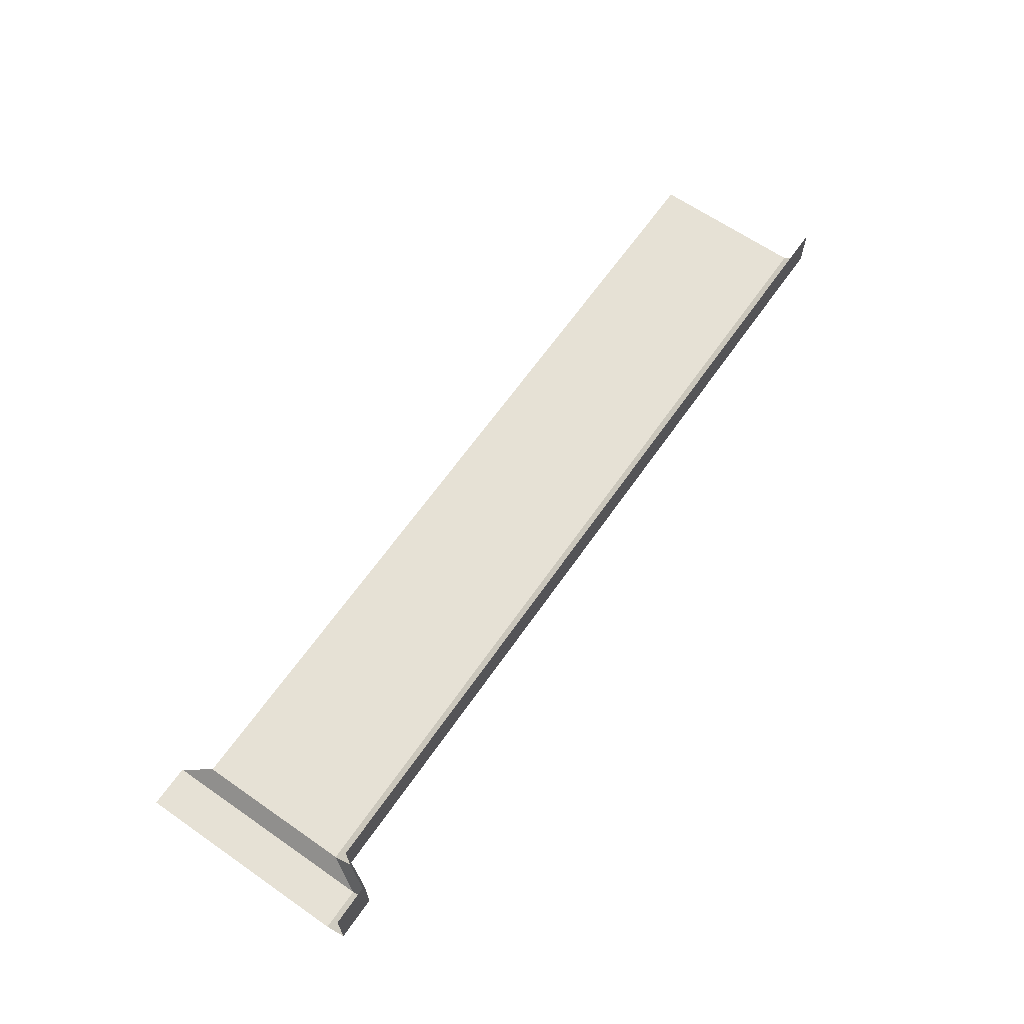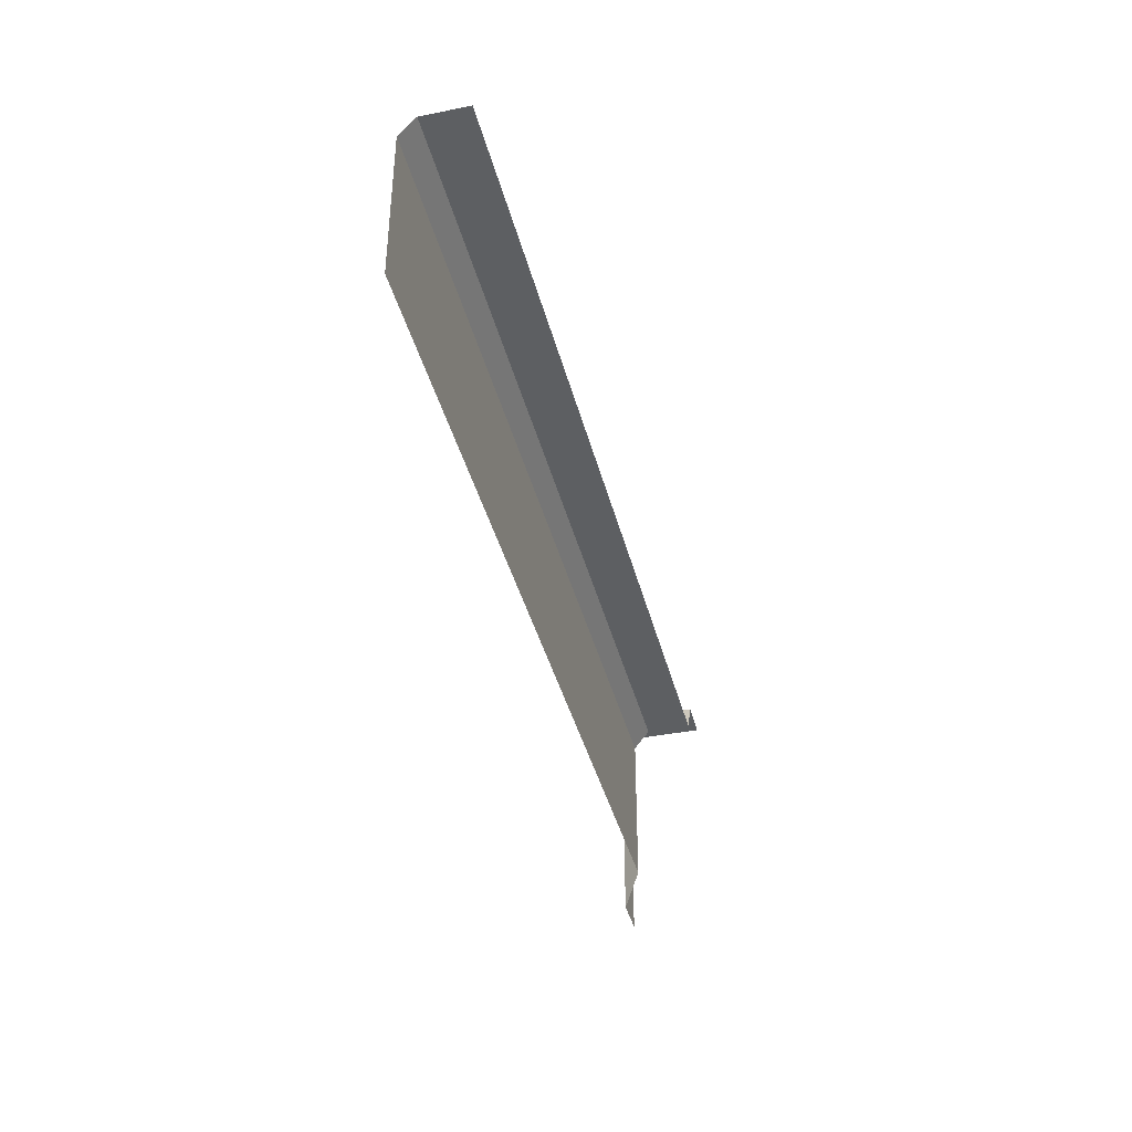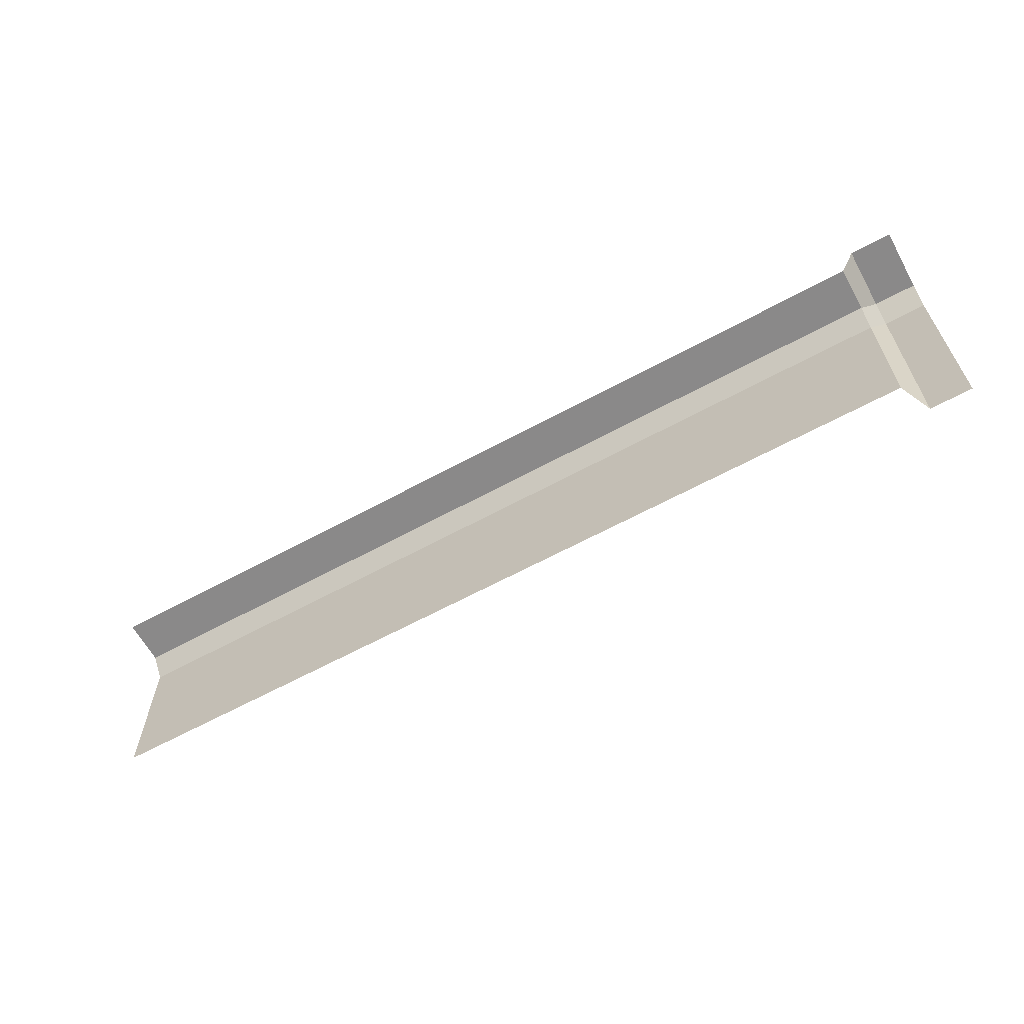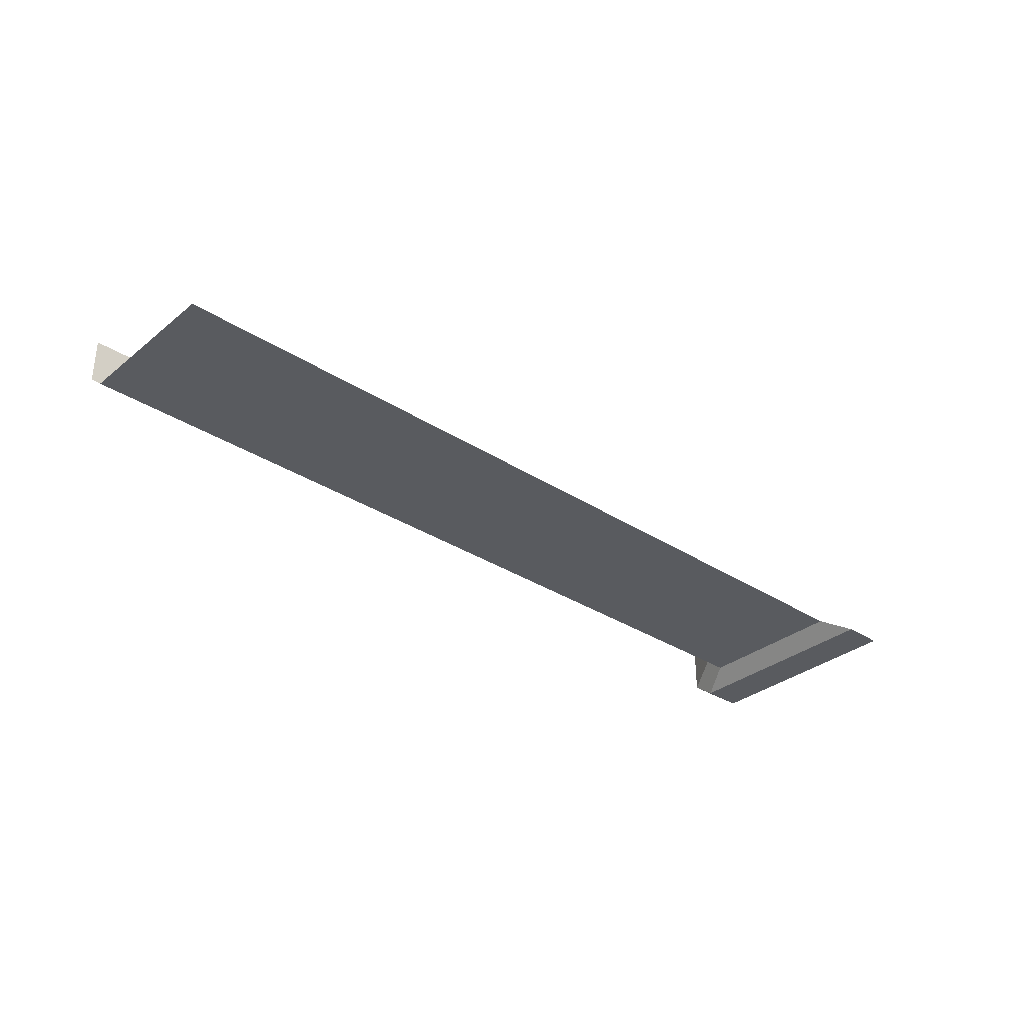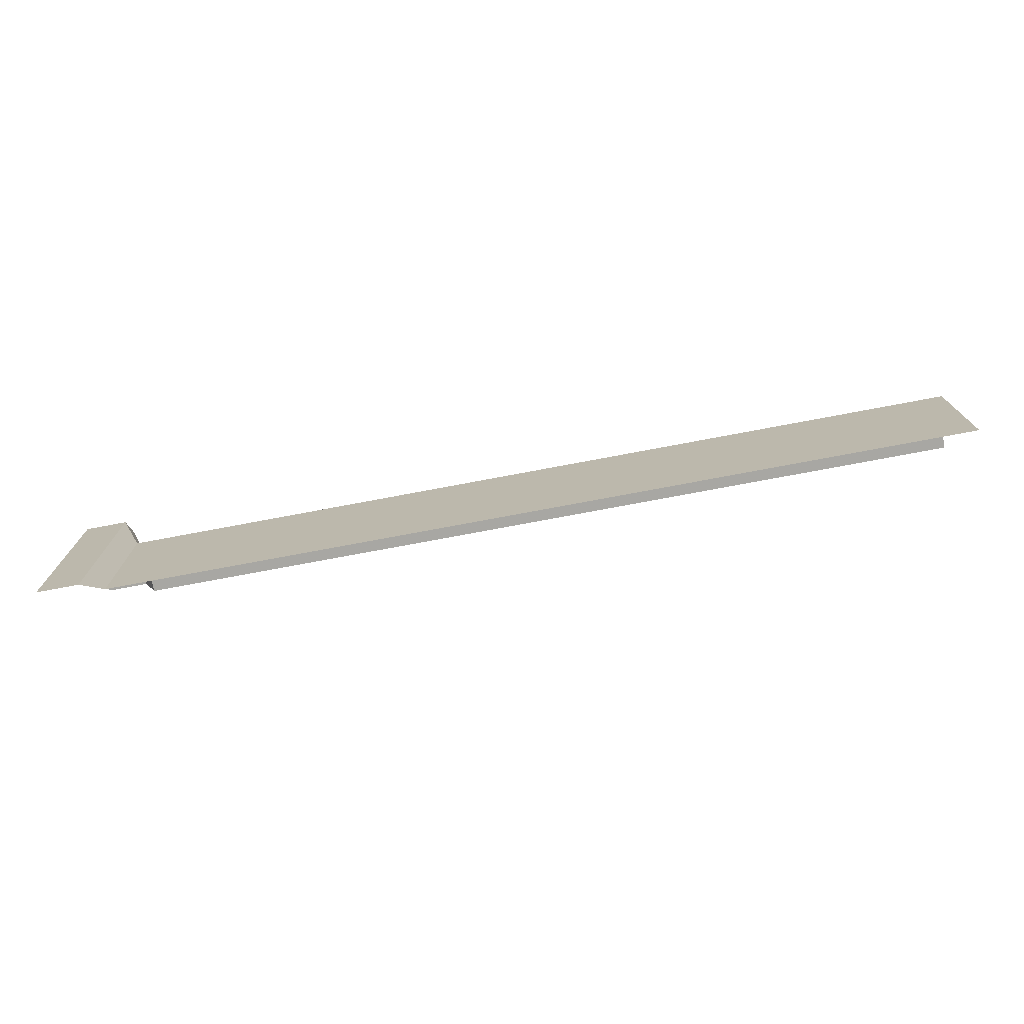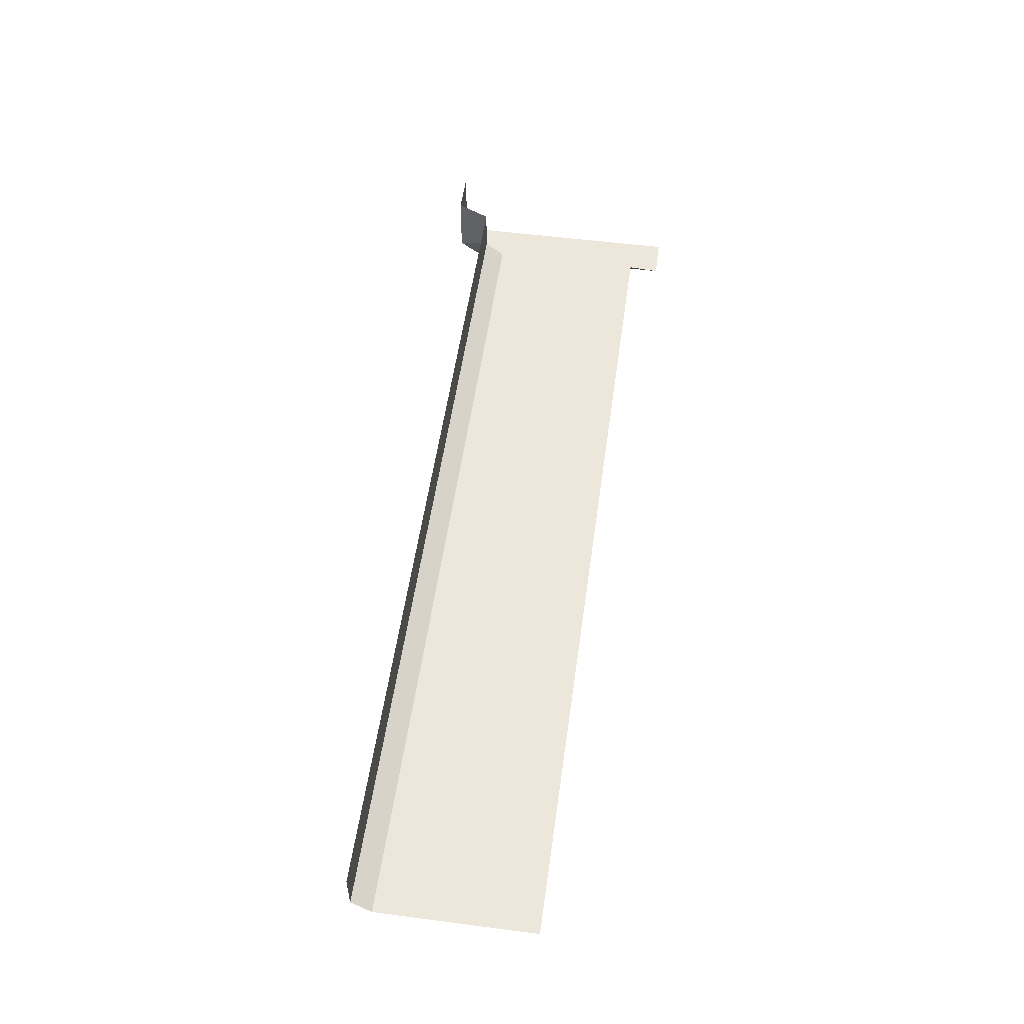
<metadata>
{"format":"obj","ext":"obj","renderer":"f3d","projection":"perspective","resolution":1024,"background":"white","views":[{"elev":64.7,"azim":124.9,"up":"+Z"},{"elev":-39.6,"azim":-76.1,"up":"+Y"},{"elev":-63.3,"azim":28.8,"up":"+Y"},{"elev":-32.7,"azim":-41.9,"up":"+Z"},{"elev":-74.4,"azim":-169.3,"up":"+Y"},{"elev":53.5,"azim":-82.1,"up":"+Z"}]}
</metadata>
<code>
g keydoor1_e
v -0.06681 1.42 -0.6807
v -0.09113 1.37 -0.6526
v -0.06681 1.071 -0.6807
v -0.09113 1.37 -0.6526
v -0.09113 1.12 -0.6526
v -0.06681 1.071 -0.6807
v -1.017 1.12 -0.6526
v -0.8575 1.12 -0.6526
v -0.8575 1.37 -0.6526
v -1.017 1.37 -0.6526
v -1.027 1.12 -0.6526
v -1.027 1.37 -0.6526
v -1.464 1.12 -0.6526
v -1.464 1.37 -0.6526
v -0.01677 1.42 -0.6807
v -0.01677 1.071 -0.6807
v -3.073e-06 1.071 -0.6807
v -3.073e-06 1.42 -0.6807
v -0.06681 1.455 -0.5561
v -0.09113 1.401 -0.5561
v -0.09113 1.401 -0.6277
v -0.06681 1.455 -0.6558
v -0.06681 1.42 -0.6807
v -0.09113 1.401 -0.6277
v -0.09113 1.37 -0.6526
v -0.06681 1.455 -0.6558
v -1.017 1.401 -0.6277
v -0.8575 1.401 -0.6277
v -0.8575 1.401 -0.5561
v -1.017 1.401 -0.5561
v -1.027 1.401 -0.6277
v -1.027 1.401 -0.5561
v -1.464 1.401 -0.5561
v -1.464 1.401 -0.6277
v -1.017 1.401 -0.6277
v -0.8575 1.37 -0.6526
v -0.8575 1.401 -0.6277
v -1.017 1.37 -0.6526
v -1.027 1.401 -0.6277
v -1.027 1.37 -0.6526
v -0.8473 1.37 -0.6526
v -0.09113 1.12 -0.6526
v -0.09113 1.37 -0.6526
v -0.8473 1.12 -0.6526
v -0.8575 1.37 -0.6526
v -0.8575 1.12 -0.6526
v -0.8473 1.401 -0.6277
v -0.09113 1.401 -0.6277
v -0.09113 1.401 -0.5561
v -0.8473 1.401 -0.5561
v -0.8575 1.401 -0.5561
v -0.8575 1.401 -0.6277
v -1.027 1.401 -0.6277
v -1.464 1.401 -0.6277
v -1.464 1.37 -0.6526
v -1.027 1.37 -0.6526
v -0.8473 1.401 -0.6277
v -0.09113 1.37 -0.6526
v -0.09113 1.401 -0.6277
v -0.8473 1.37 -0.6526
v -0.8575 1.37 -0.6526
v -0.8575 1.401 -0.6277
v -0.01677 1.455 -0.6558
v -0.01677 1.455 -0.5561
v -0.06681 1.455 -0.5561
v -0.06681 1.455 -0.6558
v -0.06681 1.455 -0.6558
v -0.06681 1.42 -0.6807
v -0.01677 1.455 -0.6558
v -0.01677 1.42 -0.6807
v -0.01677 1.42 -0.6807
v -0.06681 1.42 -0.6807
v -0.06681 1.071 -0.6807
v -0.01677 1.071 -0.6807
v -3.073e-06 1.455 -0.6558
v -3.073e-06 1.455 -0.5561
v -0.01677 1.455 -0.5561
v -0.01677 1.455 -0.6558
v -0.01677 1.42 -0.6807
v -3.073e-06 1.455 -0.6558
v -0.01677 1.455 -0.6558
v -3.073e-06 1.42 -0.6807
g keydoor1_e_0
f 3 2 1
f 6 5 4
f 9 8 7
f 7 10 9
f 10 7 11
f 11 12 10
f 12 11 13
f 13 14 12
f 17 16 15
f 15 18 17
f 21 20 19
f 19 22 21
f 25 24 23
f 26 23 24
f 29 28 27
f 27 30 29
f 30 27 31
f 31 32 30
f 33 32 31
f 34 33 31
f 37 36 35
f 36 38 35
f 38 39 35
f 38 40 39
f 43 42 41
f 42 44 41
f 44 45 41
f 44 46 45
f 49 48 47
f 47 50 49
f 51 50 47
f 51 47 52
f 55 54 53
f 53 56 55
f 59 58 57
f 58 60 57
f 57 60 61
f 61 62 57
f 65 64 63
f 63 66 65
f 69 68 67
f 70 68 69
f 73 72 71
f 71 74 73
f 77 76 75
f 75 78 77
f 81 80 79
f 82 79 80

</code>
